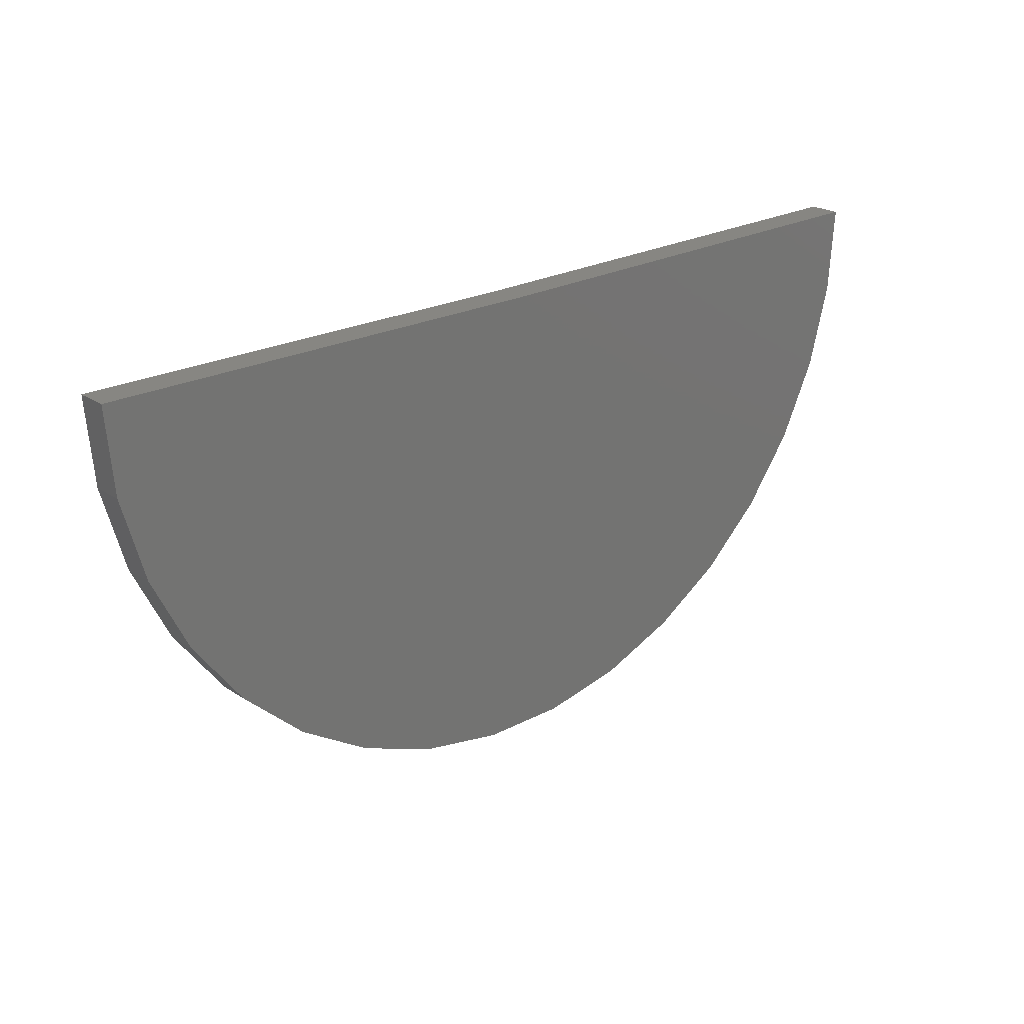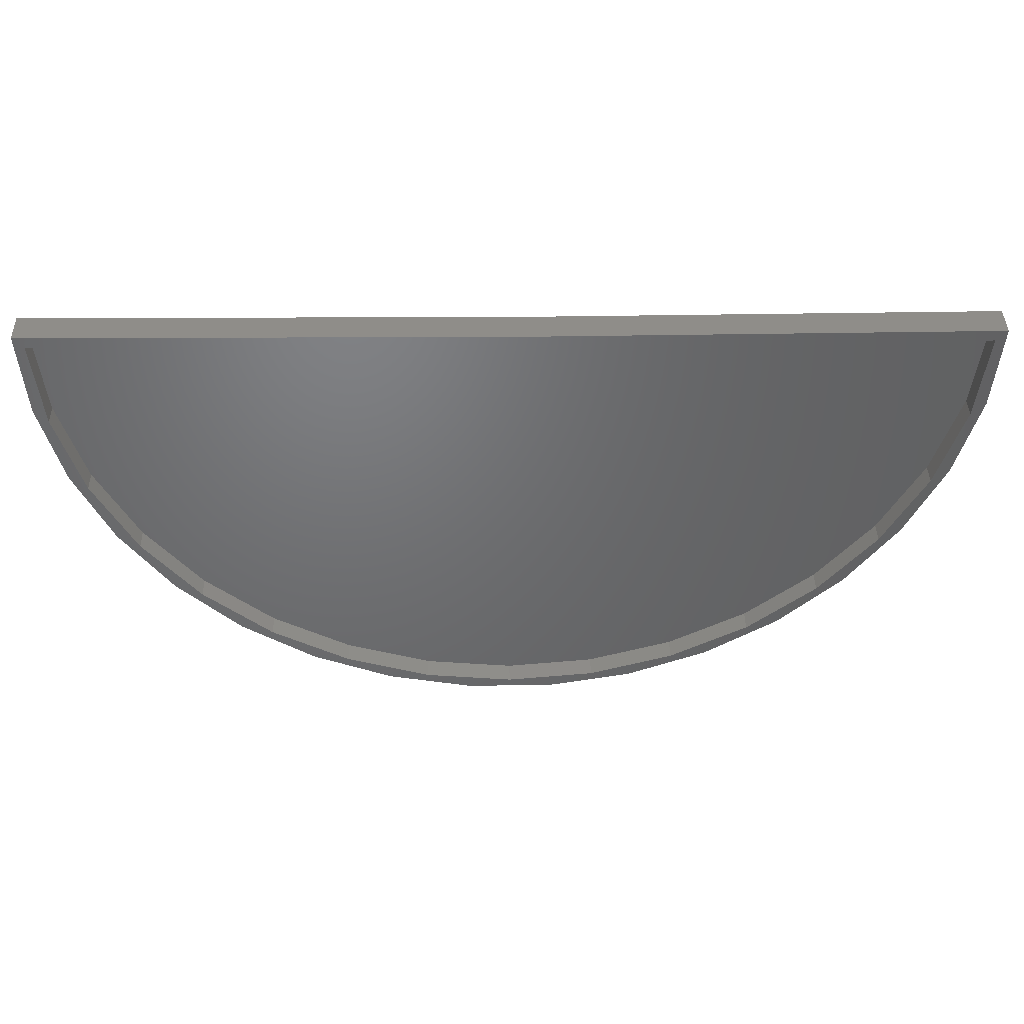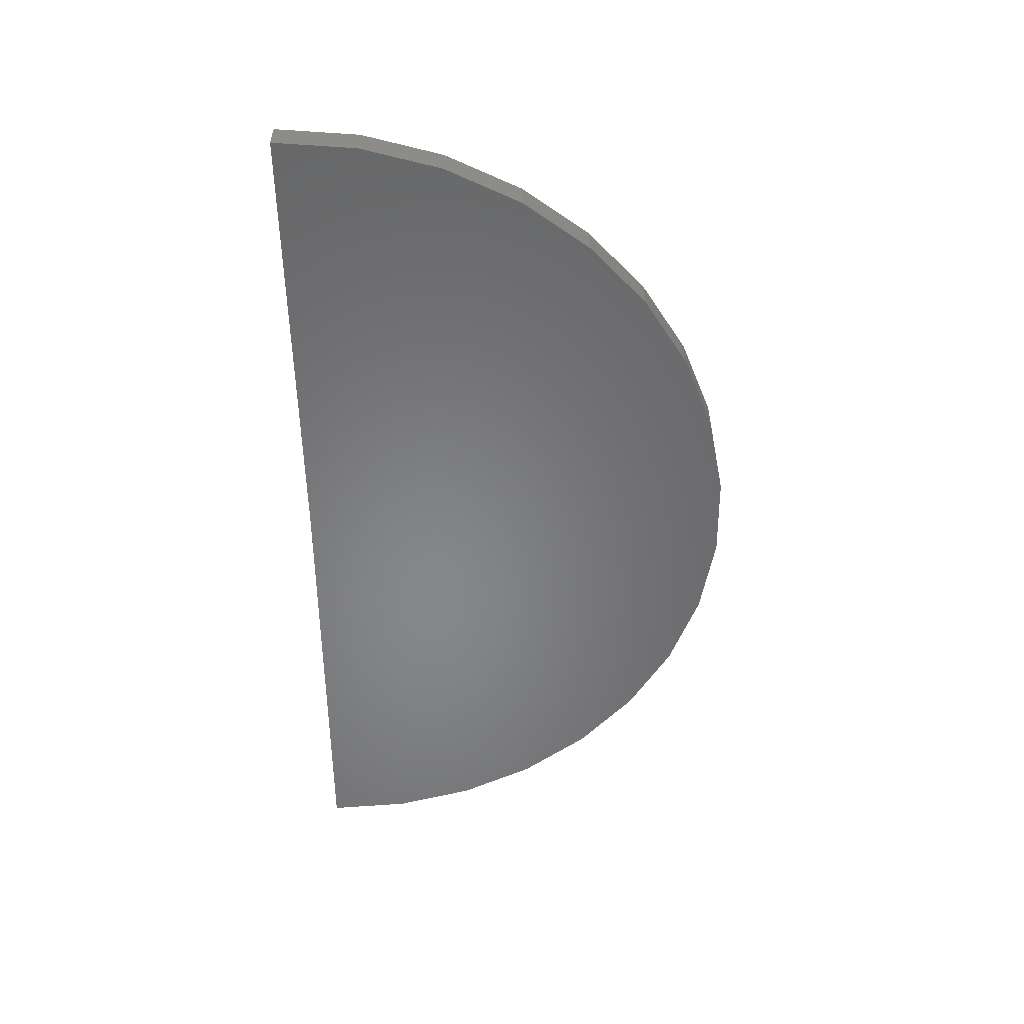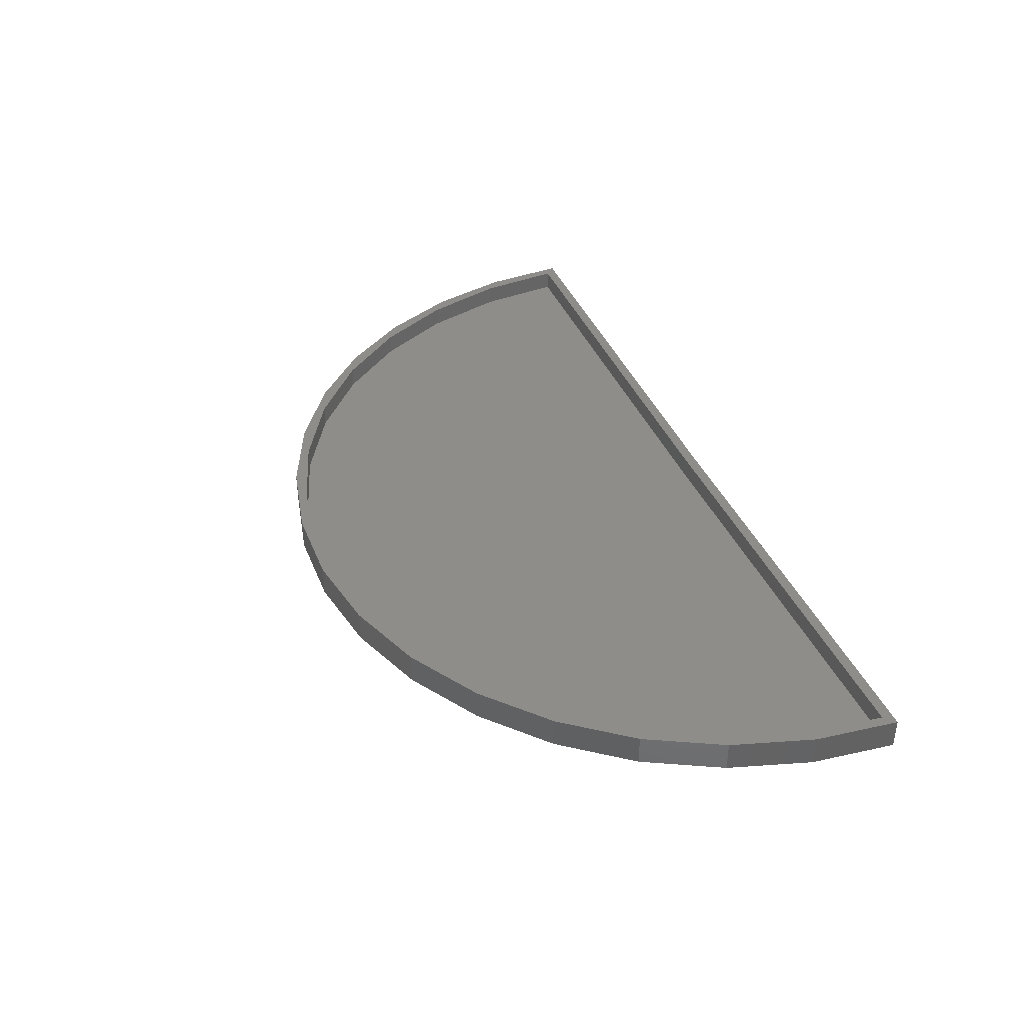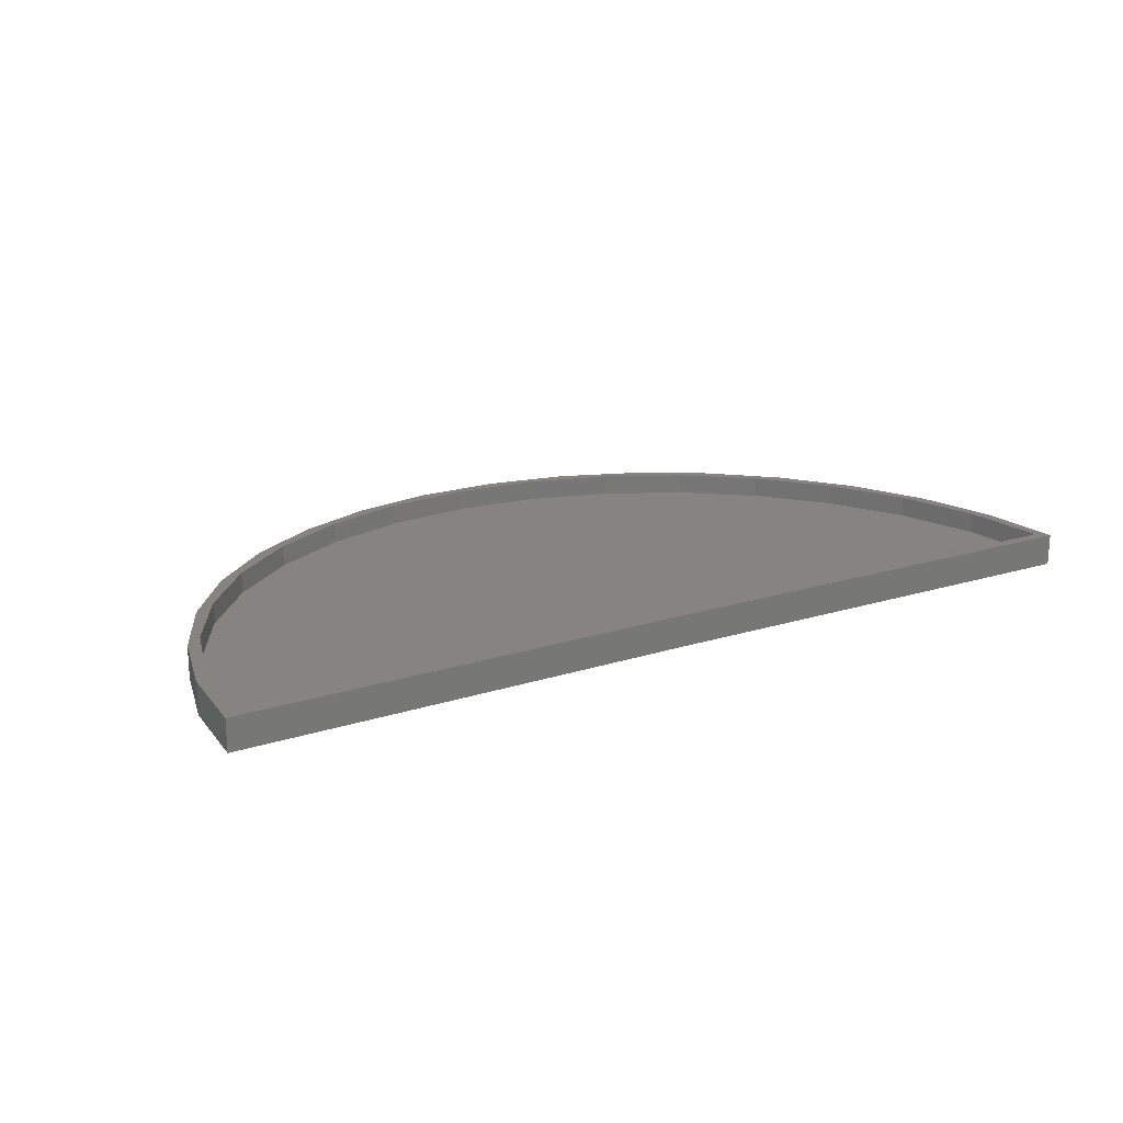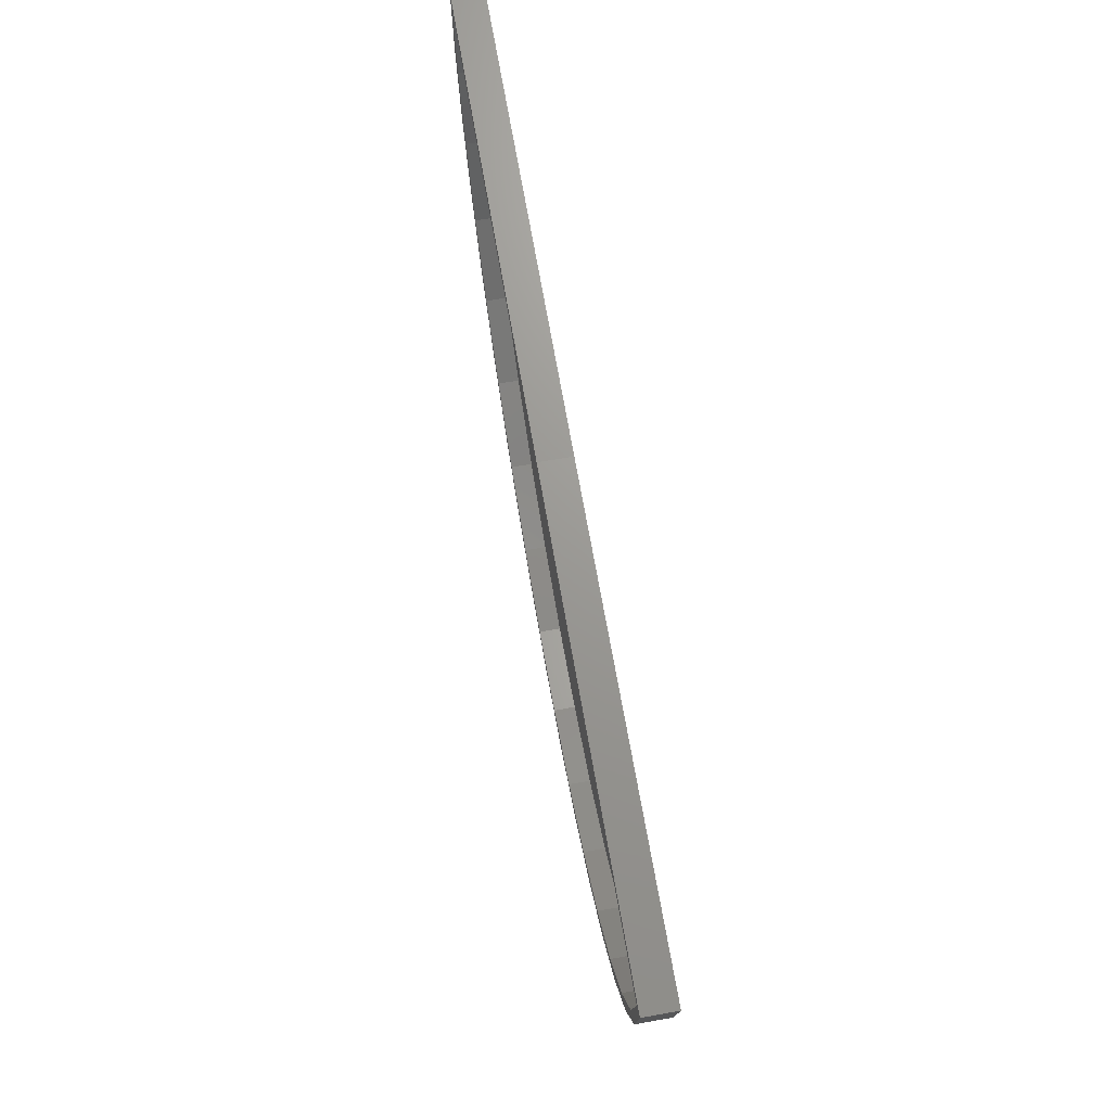
<metadata>
{"format":"stl","ext":"stl","renderer":"f3d","projection":"perspective","resolution":1024,"background":"white","views":[{"elev":22.7,"azim":138.4,"up":"+Y"},{"elev":41.0,"azim":-1.2,"up":"+Y"},{"elev":-53.6,"azim":-89.7,"up":"+Z"},{"elev":38.5,"azim":69.2,"up":"+Z"},{"elev":19.4,"azim":148.9,"up":"+Z"},{"elev":69.6,"azim":80.1,"up":"+Y"}]}
</metadata>
<code>
# stl→obj: 74 verts, 144 faces
v -0.7957 -1.322 0.03651
v -0.5487 -1.323 0.03651
v -0.6721 -1.297 0.03651
v -0.3058 -1.279 0.03651
v -0.4208 -1.274 0.03651
v -0.07518 -1.19 0.03651
v -0.1787 -1.203 0.03651
v 0.135 -1.061 0.03651
v 0.04494 -1.086 0.03651
v 0.3176 -0.8945 0.03651
v 0.2418 -0.9281 0.03651
v 0.4663 -0.6973 0.03651
v 0.4043 -0.7351 0.03651
v 0.5758 -0.476 0.03651
v 0.5265 -0.5143 0.03651
v 0.6425 -0.2382 0.03651
v 0.6035 -0.2741 0.03651
v 0.664 0.007812 0.03651
v 0.6326 -0.02344 0.03651
v -0.664 0.007812 0.03651
v -0.6642 -0.02344 0.03651
v -1.992 0.02417 0.03651
v -1.961 -0.007461 0.03651
v -1.973 -0.2221 0.03651
v -1.935 -0.2584 0.03651
v -1.91 -0.4607 0.03651
v -1.861 -0.4996 0.03651
v -1.803 -0.6833 0.03651
v -1.741 -0.7219 0.03651
v -1.657 -0.8824 0.03651
v -1.581 -0.9168 0.03651
v -1.476 -1.051 0.03651
v -1.386 -1.077 0.03651
v -1.268 -1.183 0.03651
v -1.164 -1.197 0.03651
v -1.038 -1.274 0.03651
v -0.923 -1.271 0.03651
v -0.923 -1.271 -0.02344
v -1.164 -1.197 -0.02344
v -1.386 -1.077 -0.02344
v -1.581 -0.9168 -0.02344
v -1.741 -0.7219 -0.02344
v -1.861 -0.4996 -0.02344
v -1.935 -0.2584 -0.02344
v -1.961 -0.007461 -0.02344
v -0.6721 -1.297 -0.02344
v -0.4208 -1.274 -0.02344
v -0.1787 -1.203 -0.02344
v 0.04494 -1.086 -0.02344
v 0.2418 -0.9281 -0.02344
v 0.4043 -0.7351 -0.02344
v 0.5265 -0.5143 -0.02344
v 0.6035 -0.2741 -0.02344
v 0.6326 -0.02344 -0.02344
v -0.6642 -0.02344 -0.02344
v -0.664 0.007812 -0.05469
v 0.664 0.007812 -0.05469
v 0.6425 -0.2382 -0.05469
v 0.5758 -0.476 -0.05469
v 0.4663 -0.6973 -0.05469
v 0.3176 -0.8945 -0.05469
v 0.135 -1.061 -0.05469
v -0.07518 -1.19 -0.05469
v -0.3058 -1.279 -0.05469
v -0.5487 -1.323 -0.05469
v -0.7957 -1.322 -0.05469
v -1.992 0.02417 -0.05469
v -1.038 -1.274 -0.05469
v -1.268 -1.183 -0.05469
v -1.476 -1.051 -0.05469
v -1.657 -0.8824 -0.05469
v -1.803 -0.6833 -0.05469
v -1.91 -0.4607 -0.05469
v -1.973 -0.2221 -0.05469
f 1 2 3
f 3 2 4
f 3 4 5
f 5 4 6
f 5 6 7
f 7 6 8
f 7 8 9
f 9 8 10
f 9 10 11
f 11 10 12
f 11 12 13
f 13 12 14
f 13 14 15
f 15 14 16
f 15 16 17
f 17 16 18
f 17 18 19
f 19 18 20
f 19 20 21
f 21 20 22
f 21 22 23
f 23 22 24
f 23 24 25
f 25 24 26
f 25 26 27
f 27 26 28
f 27 28 29
f 29 28 30
f 29 30 31
f 31 30 32
f 31 32 33
f 33 32 34
f 33 34 35
f 35 34 36
f 35 36 37
f 37 36 1
f 37 1 3
f 3 38 37
f 37 38 39
f 37 39 35
f 35 39 40
f 35 40 33
f 33 40 41
f 33 41 31
f 31 41 42
f 31 42 29
f 29 42 43
f 29 43 27
f 27 43 44
f 27 44 25
f 25 44 45
f 25 45 23
f 38 3 46
f 46 3 5
f 46 5 47
f 47 5 7
f 47 7 48
f 48 7 9
f 48 9 49
f 49 9 11
f 49 11 50
f 50 11 13
f 50 13 51
f 51 13 15
f 51 15 52
f 52 15 17
f 52 17 53
f 53 17 19
f 53 19 54
f 21 55 19
f 19 55 54
f 21 23 55
f 55 23 45
f 56 57 58
f 56 58 59
f 56 59 60
f 56 60 61
f 56 61 62
f 56 62 63
f 56 63 64
f 56 64 65
f 56 65 66
f 56 66 67
f 67 66 68
f 67 68 69
f 67 69 70
f 67 70 71
f 67 71 72
f 67 72 73
f 67 73 74
f 22 67 24
f 24 67 74
f 24 74 26
f 26 74 73
f 26 73 28
f 28 73 72
f 28 72 30
f 30 72 71
f 30 71 32
f 32 71 70
f 32 70 34
f 34 70 69
f 34 69 36
f 36 69 68
f 36 68 1
f 1 68 66
f 1 66 2
f 2 66 65
f 2 65 4
f 4 65 64
f 4 64 6
f 6 64 63
f 6 63 8
f 8 63 62
f 8 62 10
f 10 62 61
f 10 61 12
f 12 61 60
f 12 60 14
f 14 60 59
f 14 59 16
f 16 59 58
f 16 58 18
f 18 58 57
f 20 18 56
f 56 18 57
f 20 56 22
f 22 56 67
f 55 45 46
f 55 46 47
f 55 47 48
f 55 48 49
f 55 49 50
f 55 50 51
f 55 51 52
f 55 52 53
f 55 53 54
f 45 44 43
f 45 43 42
f 45 42 41
f 45 41 40
f 45 40 39
f 45 39 38
f 45 38 46

</code>
